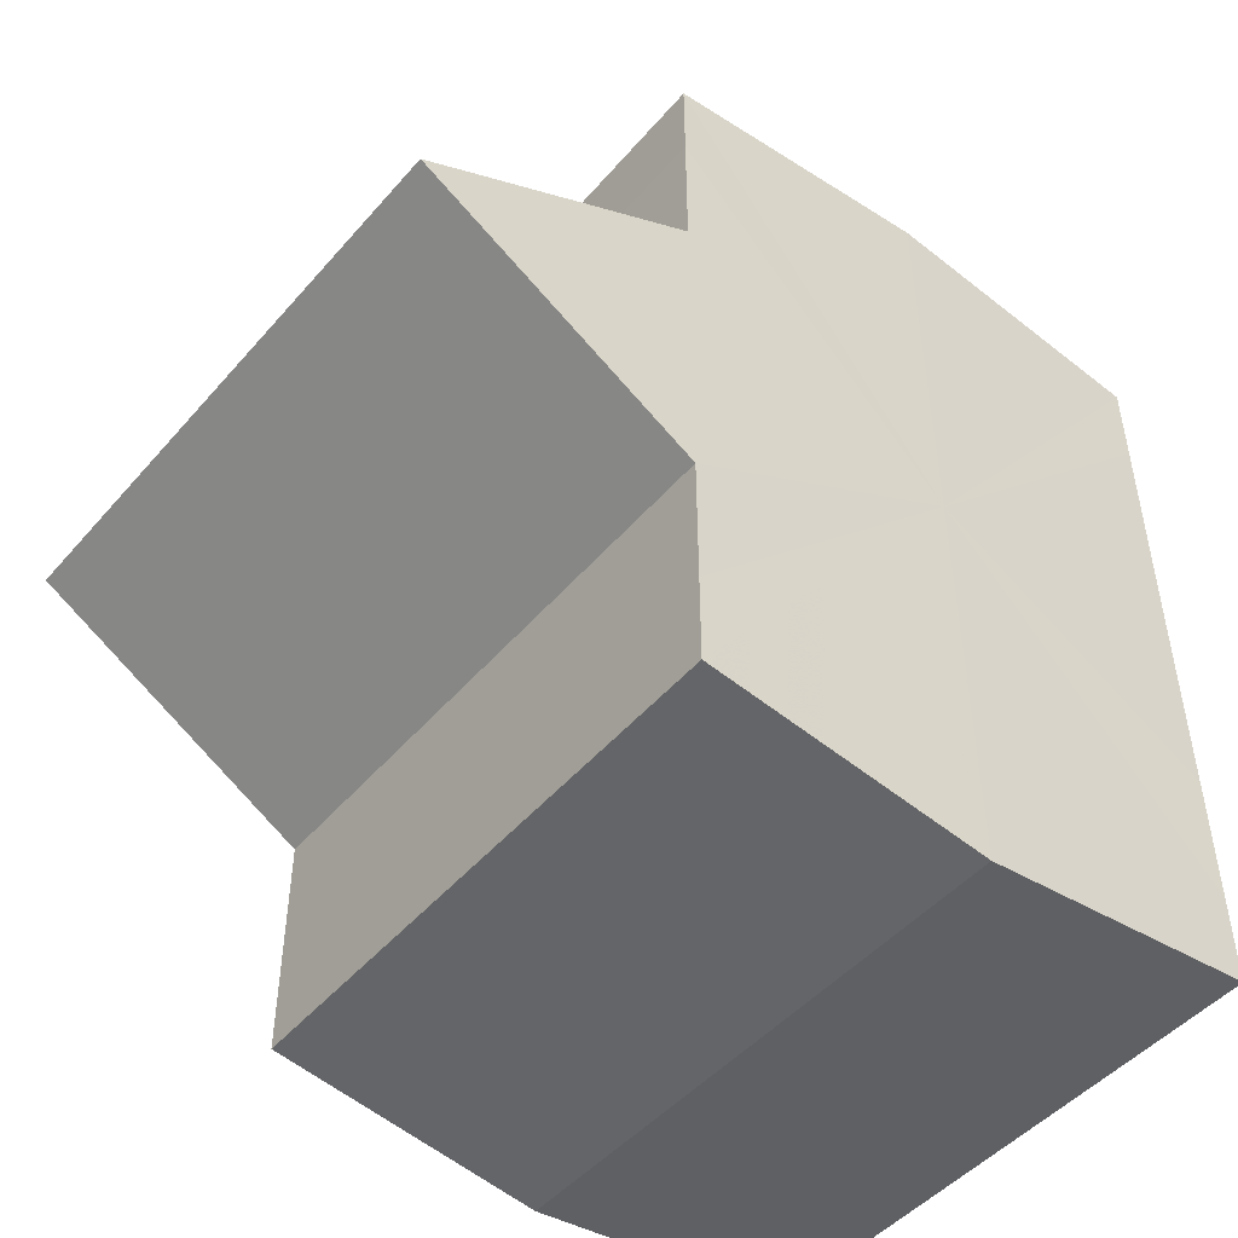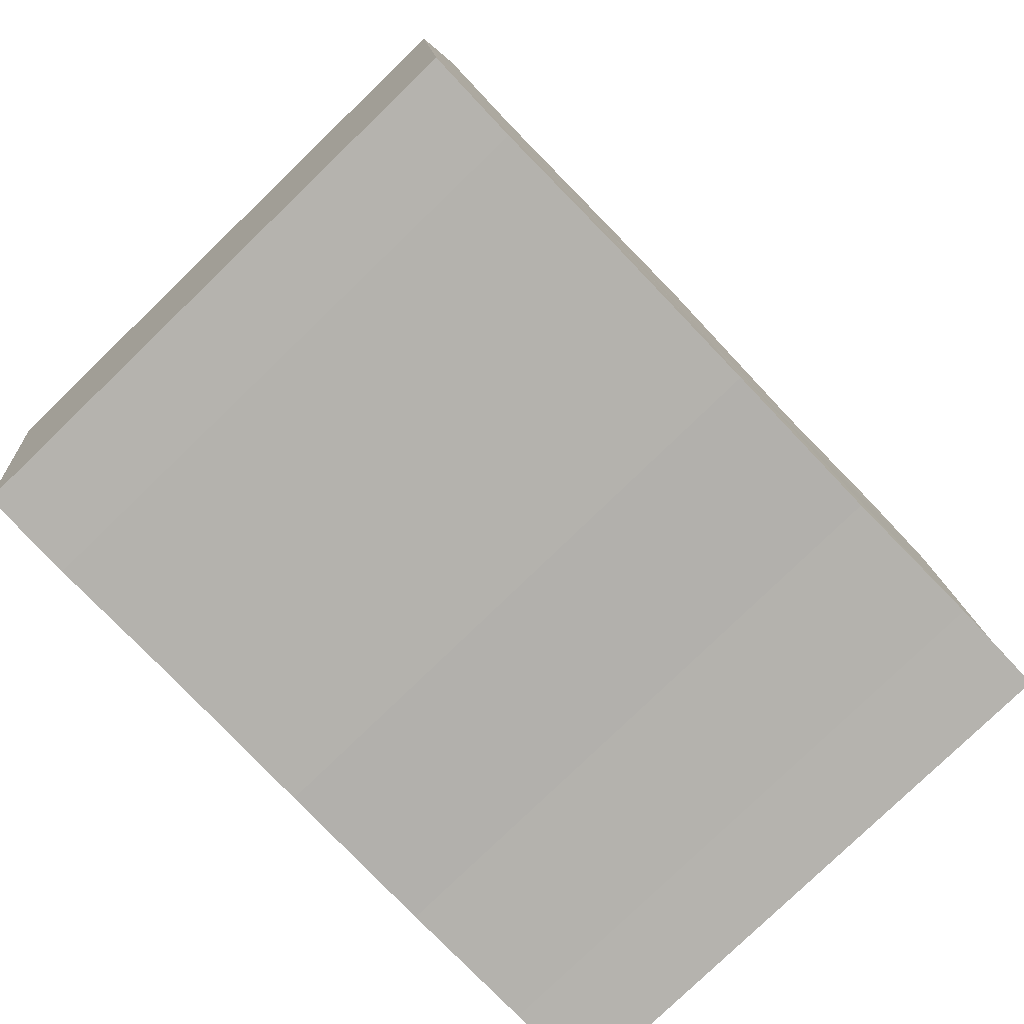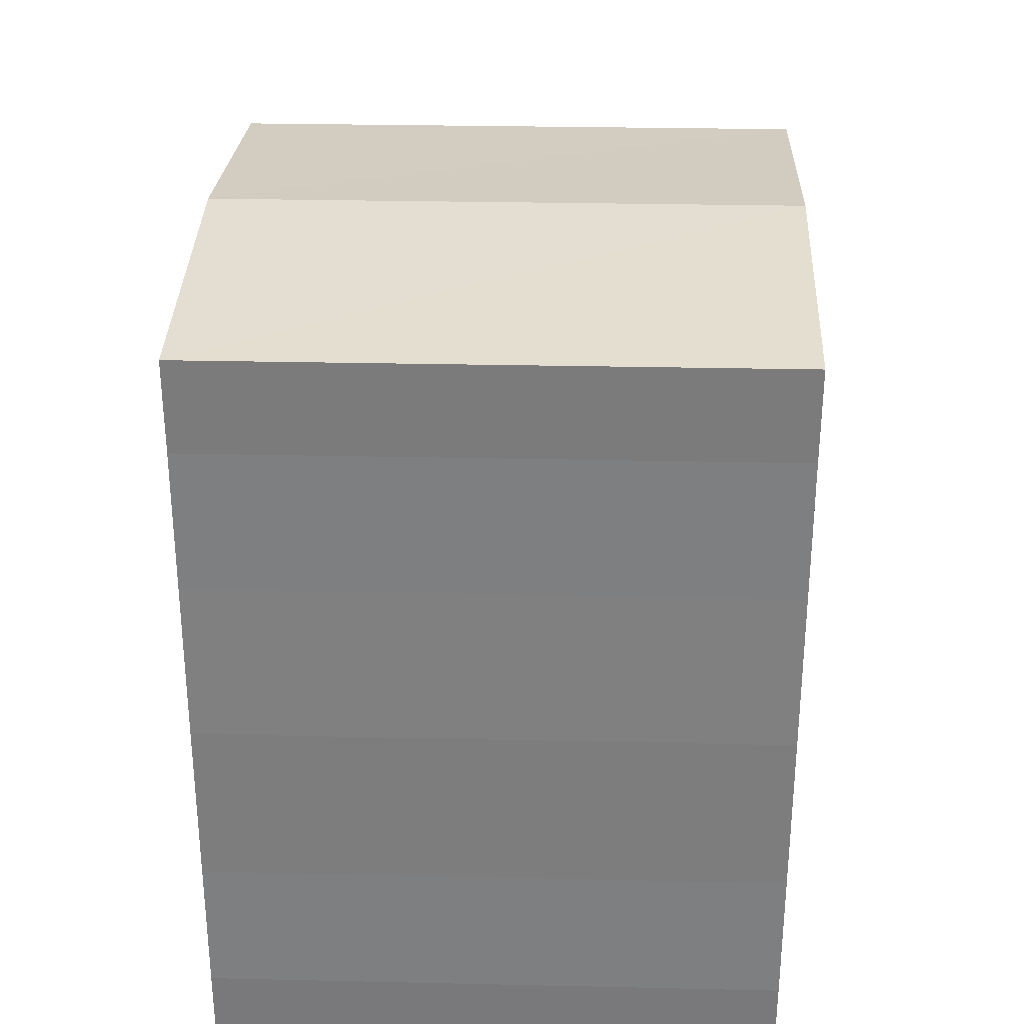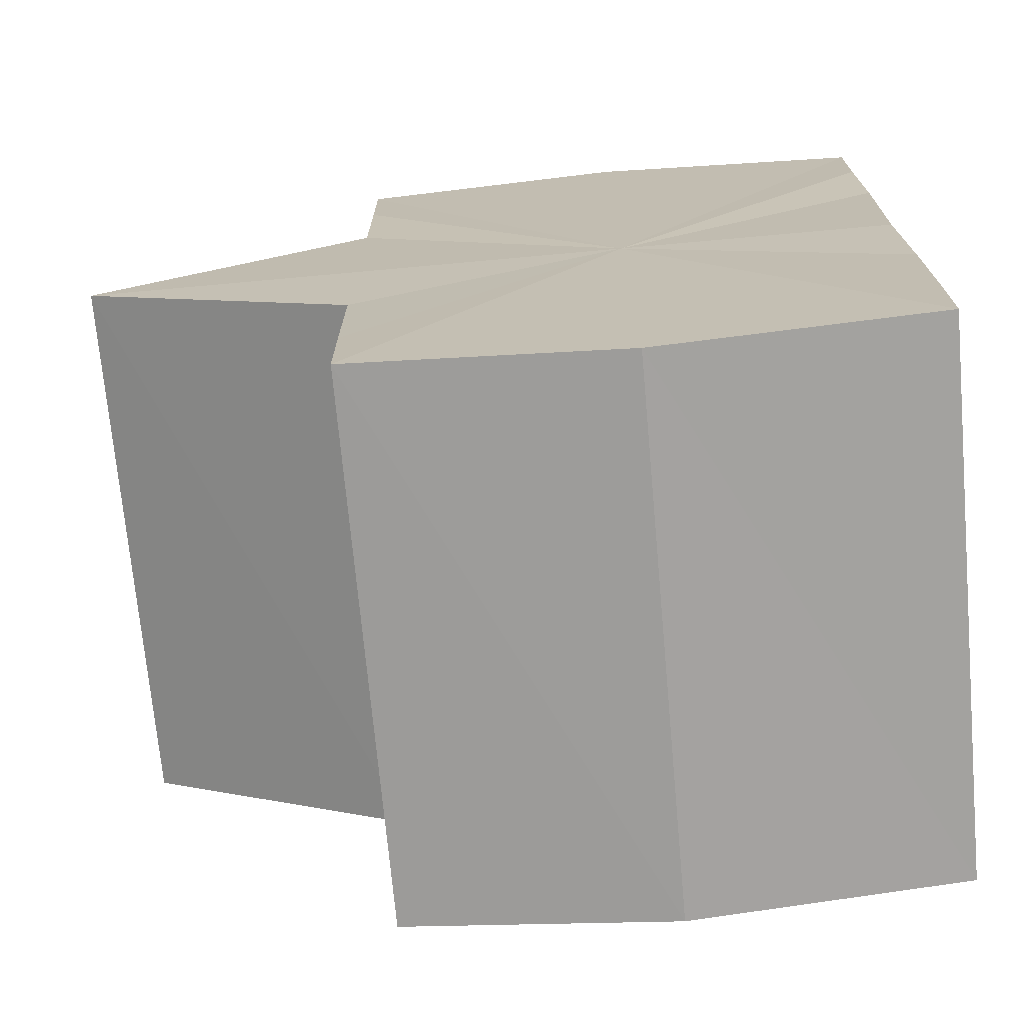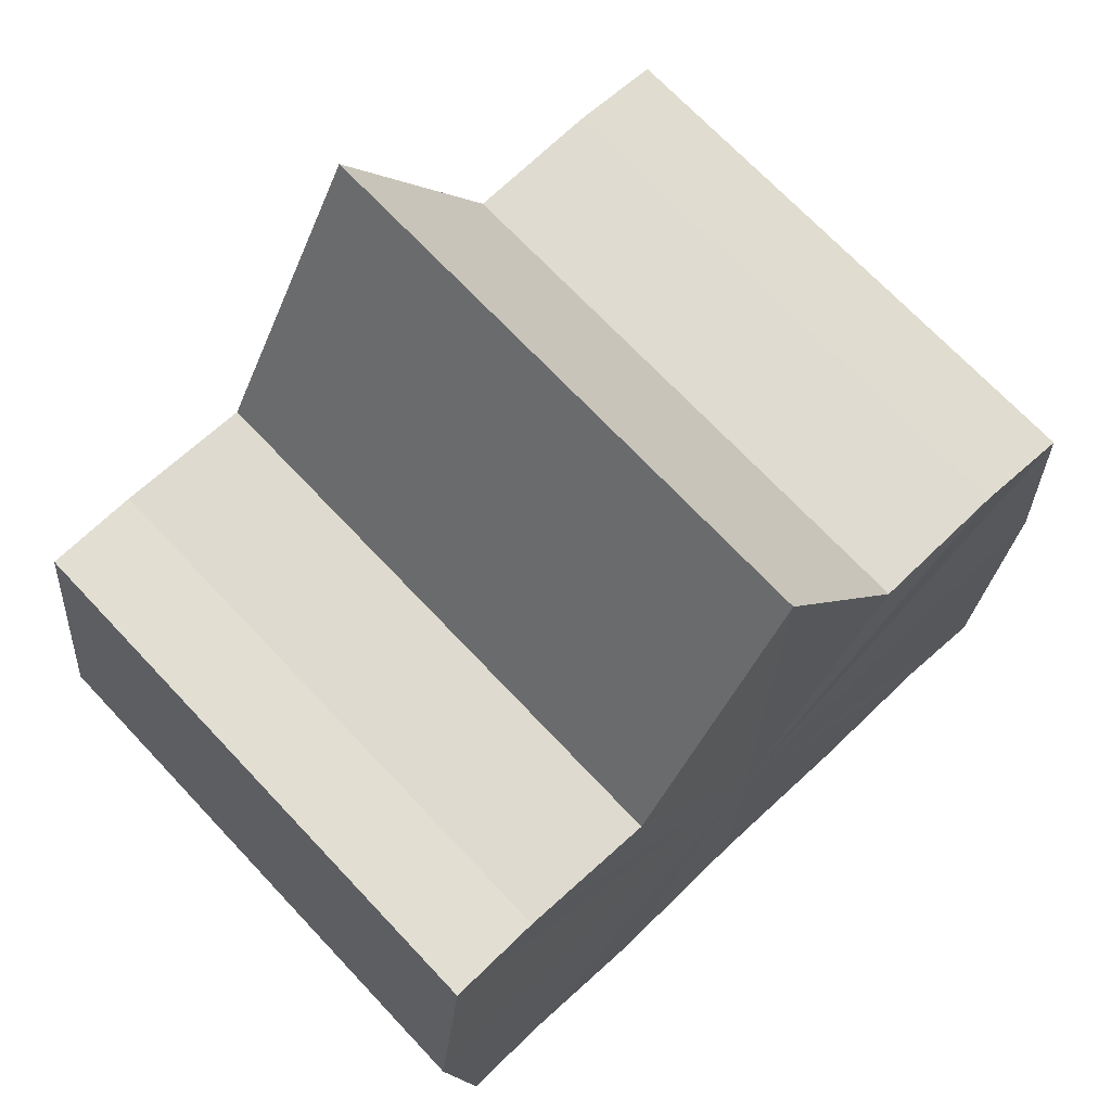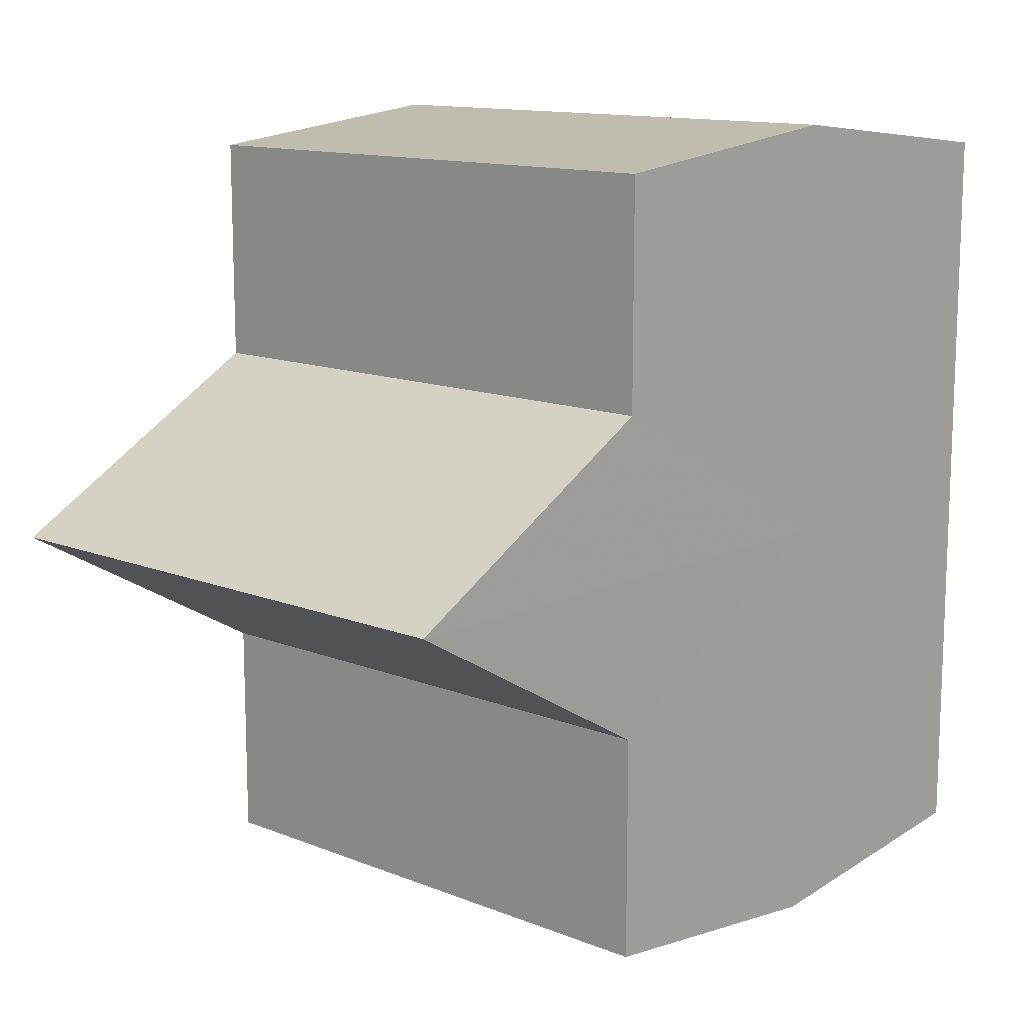
<metadata>
{"format":"obj","ext":"obj","renderer":"f3d","projection":"perspective","resolution":1024,"background":"white","views":[{"elev":-48.3,"azim":-128.8,"up":"+Z"},{"elev":-79.6,"azim":44.0,"up":"+Y"},{"elev":30.3,"azim":2.1,"up":"+Z"},{"elev":-71.5,"azim":-84.8,"up":"+Z"},{"elev":70.4,"azim":-133.3,"up":"+Y"},{"elev":12.9,"azim":-137.2,"up":"+Z"}]}
</metadata>
<code>
o 20812
v 2218 1874 8.063
v 2218 1874 8.069
v 2218 1874 8.063
v 2218 1874 8.074
v 2218 1874 8.069
v 2218 1874 8.077
v 2218 1874 8.074
v 2218 1874 8.069
v 2218 1874 8.069
v 2218 1874 8.074
v 2218 1874 8.074
v 2218 1874 8.077
v 2218 1874 8.077
v 2218 1874 8.063
v 2218 1874 8.074
v 2218 1874 8.078
v 2218 1874 8.069
v 2218 1874 8.077
v 2218 1874 8.078
v 2218 1874 8.077
v 2218 1874 8.074
v 2218 1874 8.077
v 2218 1874 8.078
v 2218 1874 8.069
v 2218 1874 8.077
v 2218 1874 8.078
v 2218 1874 8.077
v 2218 1874 8.078
v 2218 1874 8.063
v 2218 1874 8.058
v 2218 1874 8.053
v 2218 1874 8.05
v 2218 1874 8.053
v 2218 1874 8.05
v 2218 1874 8.048
v 2218 1874 8.058
v 2218 1874 8.053
v 2218 1874 8.063
v 2218 1874 8.058
v 2218 1874 8.069
v 2218 1874 8.063
v 2218 1874 8.074
v 2218 1874 8.069
v 2218 1874 8.077
v 2218 1874 8.074
v 2218 1874 8.077
v 2218 1874 8.074
v 2218 1874 8.069
v 2218 1874 8.074
v 2218 1874 8.063
v 2218 1874 8.069
v 2218 1874 8.058
v 2218 1874 8.063
v 2218 1874 8.053
v 2218 1874 8.058
v 2218 1874 8.05
v 2218 1874 8.053
v 2218 1874 8.05
v 2218 1874 8.048
v 2218 1874 8.05
v 2218 1874 8.05
v 2218 1874 8.048
v 2218 1874 8.048
v 2218 1874 8.048
v 2218 1874 8.05
v 2218 1874 8.05
v 2218 1874 8.053
v 2218 1874 8.058
v 2218 1874 8.063
v 2218 1874 8.058
v 2218 1874 8.063
v 2218 1874 8.053
v 2218 1874 8.058
v 2218 1874 8.05
v 2218 1874 8.053
v 2218 1874 8.05
v 2218 1874 8.053
v 2218 1874 8.058
v 2218 1874 8.053
v 2218 1874 8.063
v 2218 1874 8.058
v 2218 1874 8.063
v 2218 1874 8.063
v 2218 1874 8.069
v 2218 1874 8.058
v 2218 1874 8.074
v 2218 1874 8.053
v 2218 1874 8.077
v 2218 1874 8.05
v 2218 1874 8.078
v 2218 1874 8.048
v 2218 1874 8.077
v 2218 1874 8.05
v 2218 1874 8.074
v 2218 1874 8.053
v 2218 1874 8.069
v 2218 1874 8.058
v 2218 1874 8.063
f 1 2 3
f 2 4 5
f 4 6 7
f 3 8 9
f 9 10 11
f 11 12 13
f 14 12 15
f 14 16 12
f 14 15 17
f 14 18 16
f 19 18 20
f 14 21 18
f 22 23 19
f 14 24 21
f 25 26 22
f 26 27 28
f 14 29 24
f 14 30 29
f 14 31 30
f 14 32 31
f 33 32 34
f 14 35 32
f 36 37 33
f 38 39 36
f 40 41 38
f 42 43 40
f 44 45 42
f 46 47 44
f 47 48 49
f 48 50 51
f 50 52 53
f 52 54 55
f 54 56 57
f 58 59 60
f 59 61 62
f 60 63 64
f 64 65 66
f 14 65 35
f 14 67 65
f 14 68 67
f 14 69 68
f 14 17 69
f 70 69 71
f 72 73 70
f 74 75 72
f 76 77 74
f 77 78 79
f 78 80 81
f 82 83 84
f 82 85 83
f 82 84 86
f 82 87 85
f 82 86 88
f 82 89 87
f 82 88 90
f 82 91 89
f 82 90 92
f 82 93 91
f 82 92 94
f 82 95 93
f 82 94 96
f 82 97 95
f 82 96 98
f 82 98 97

</code>
